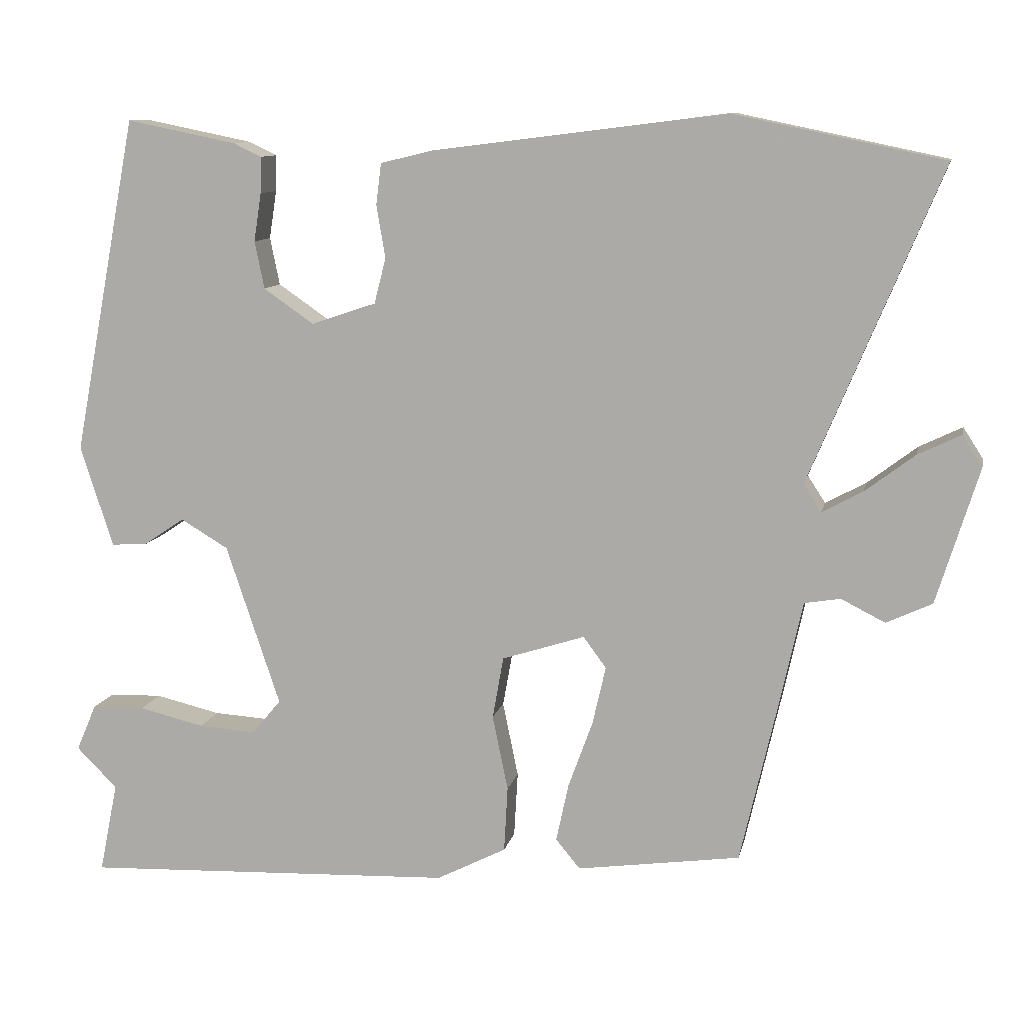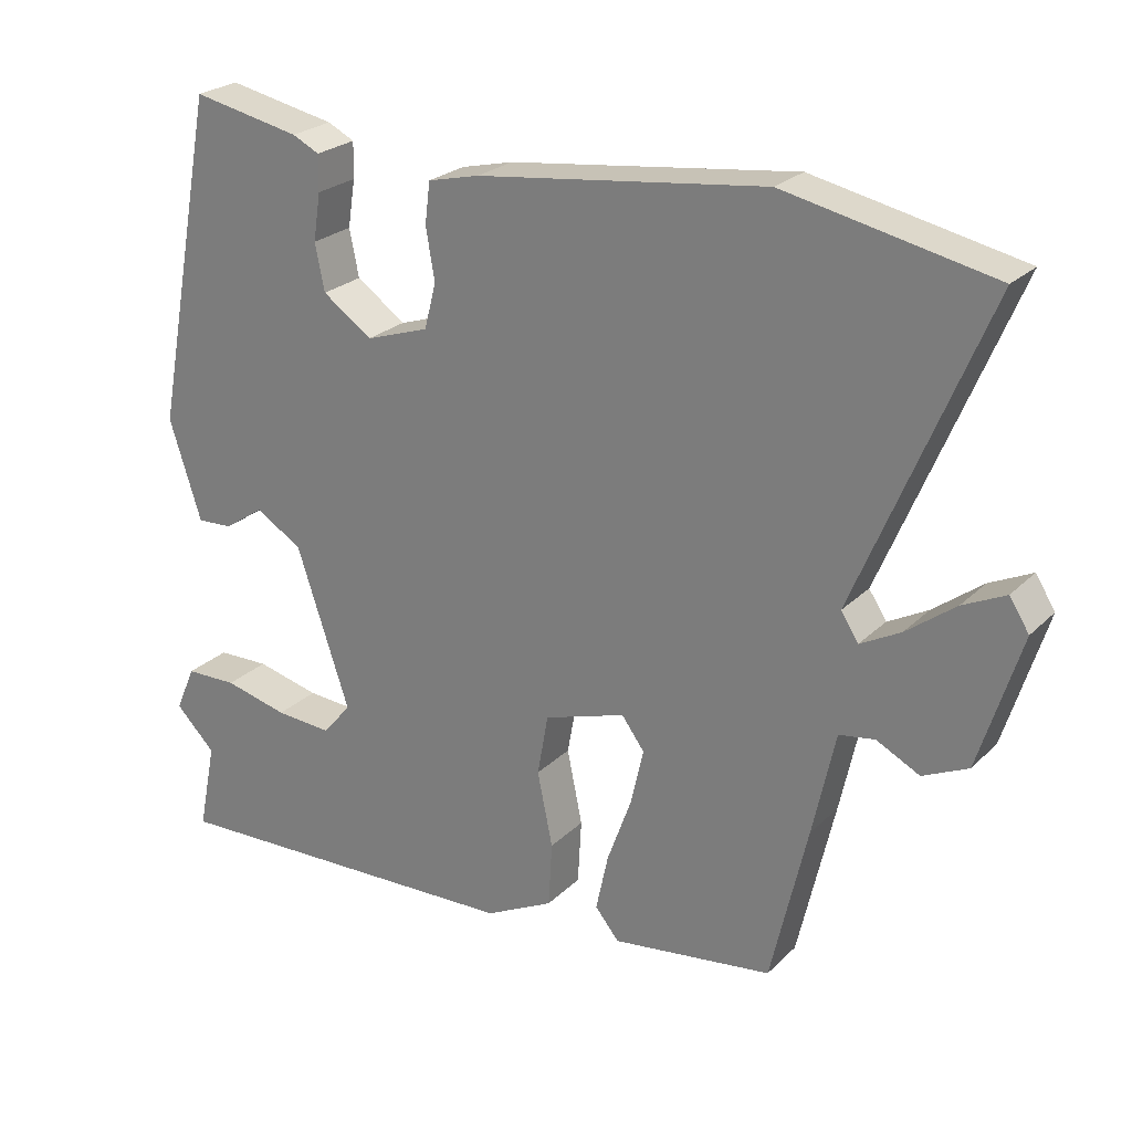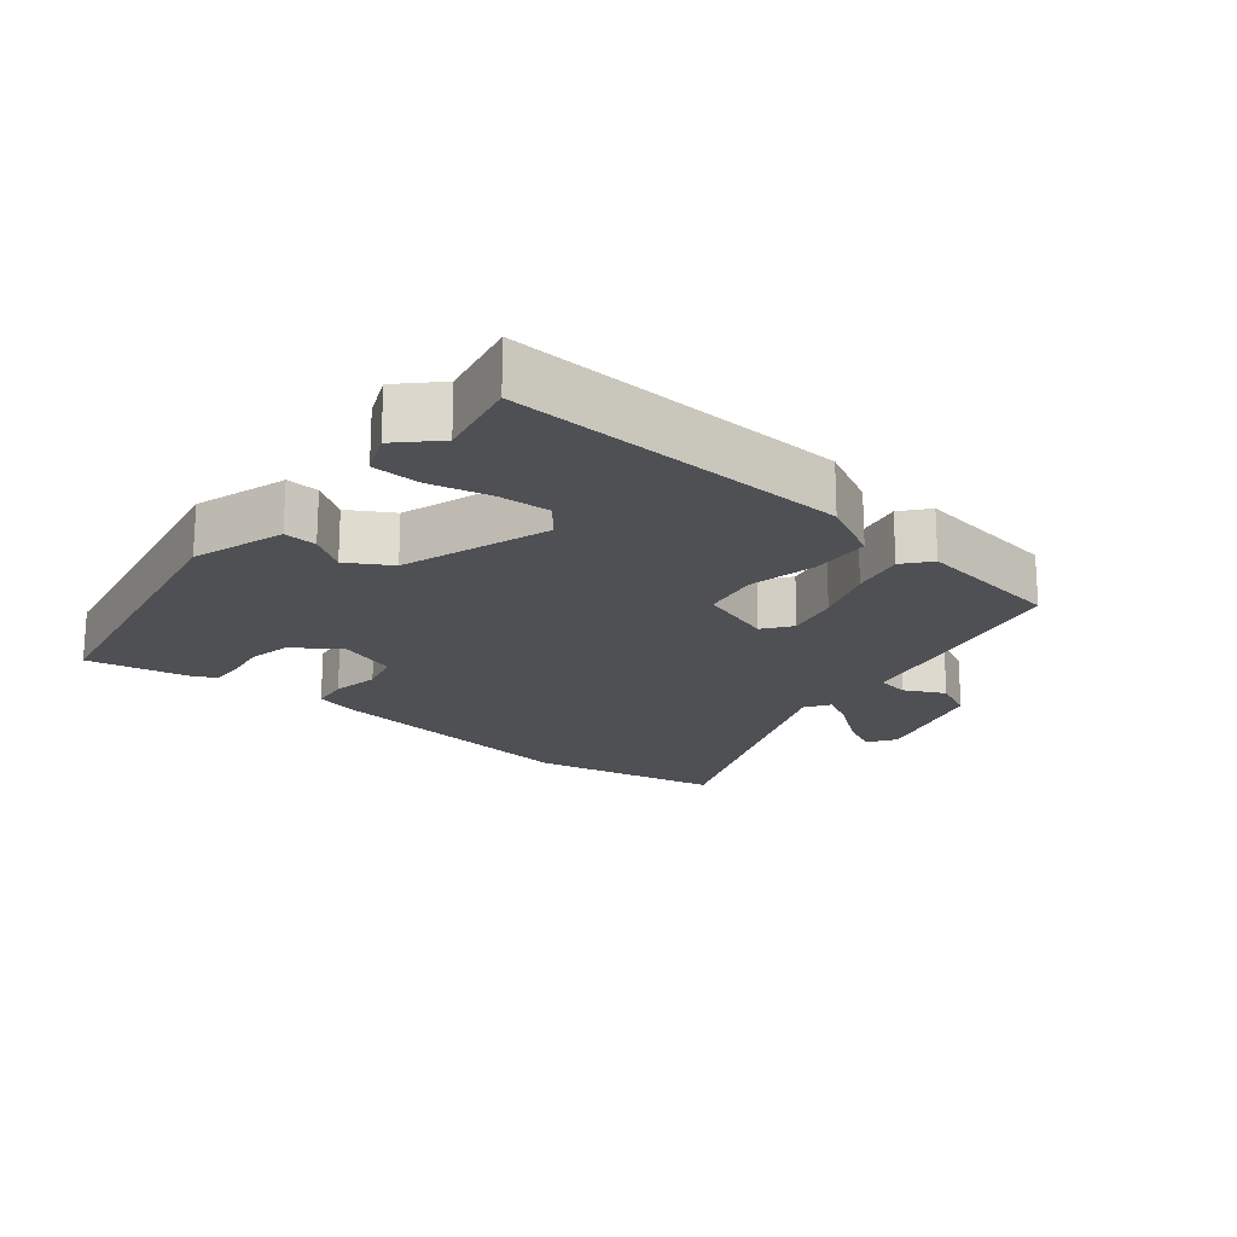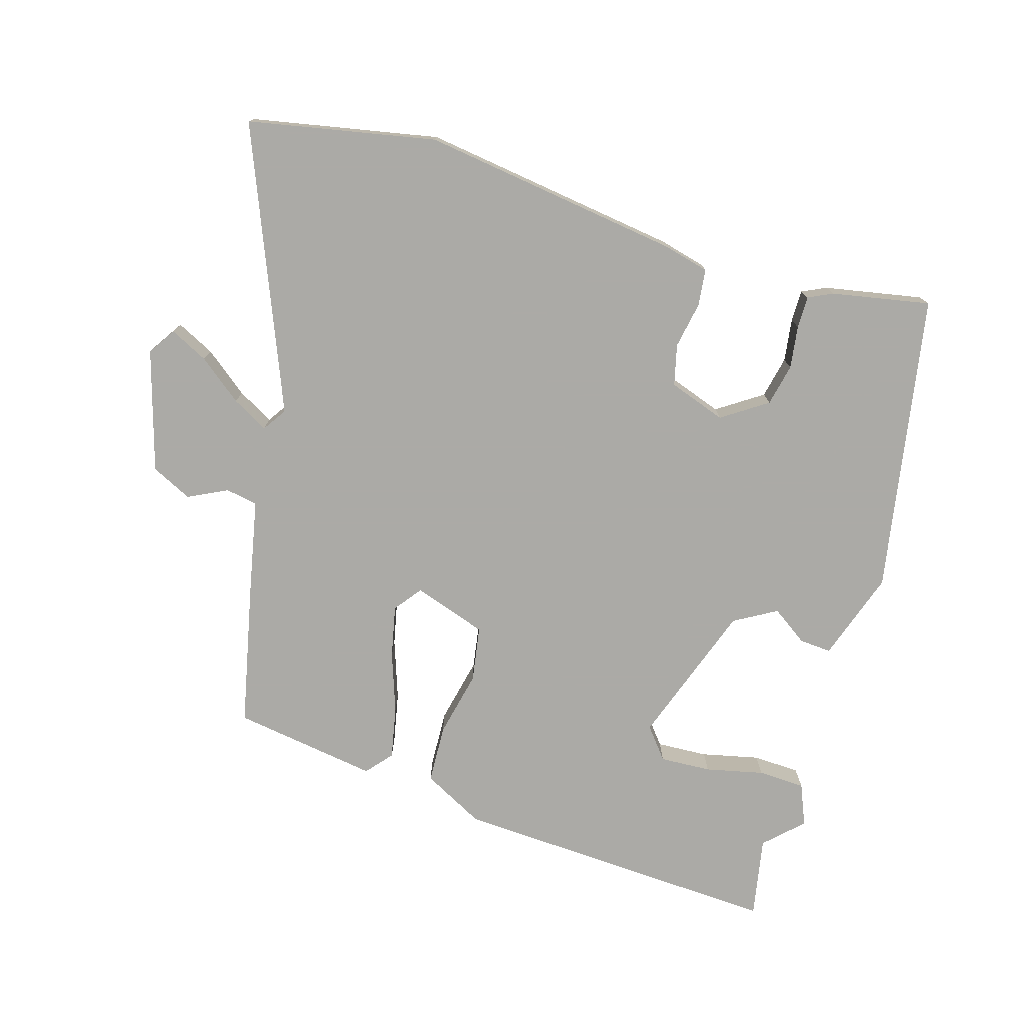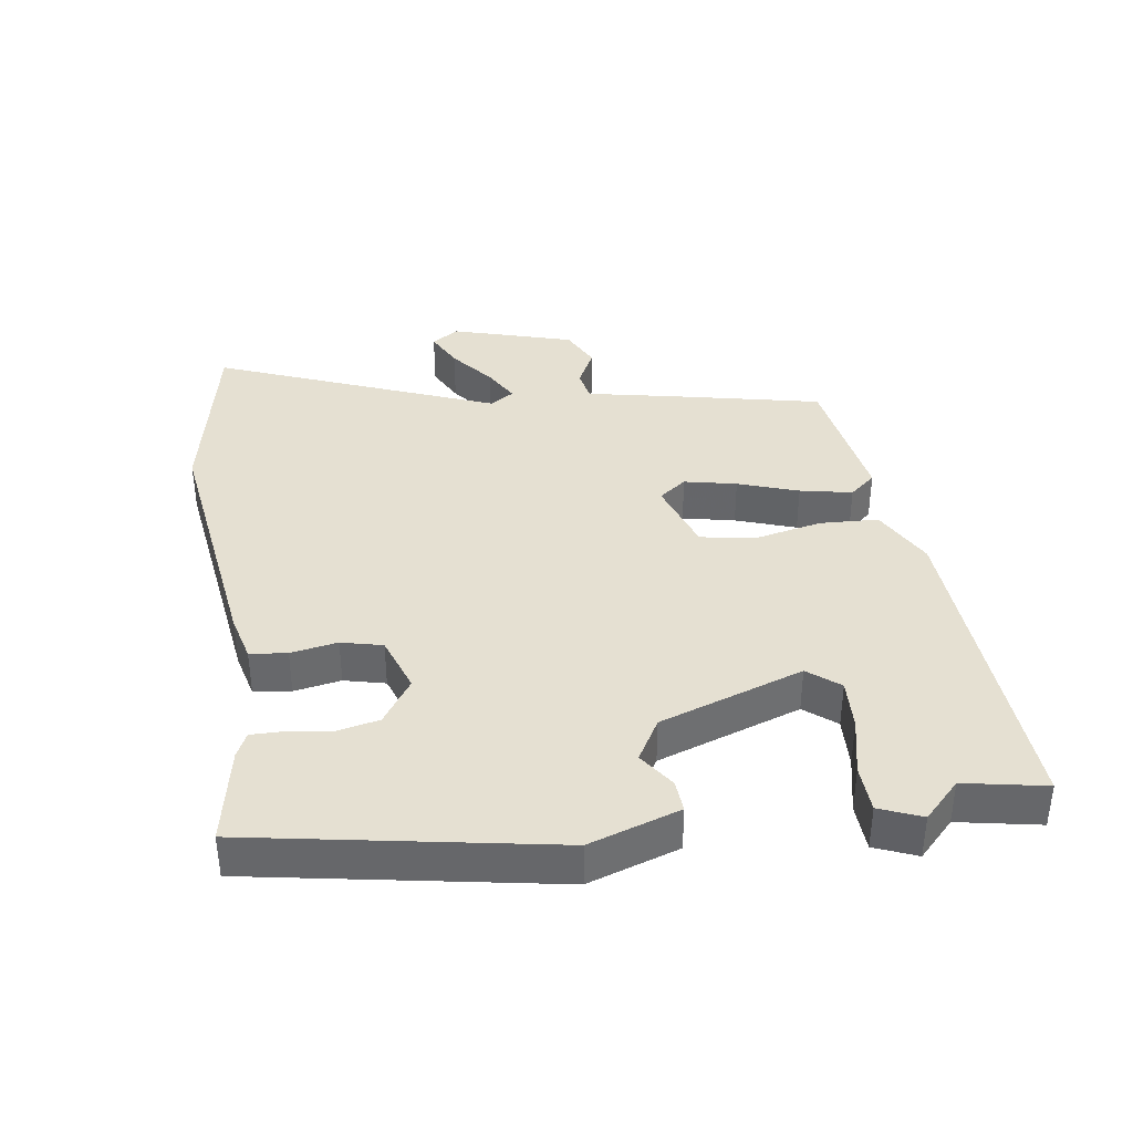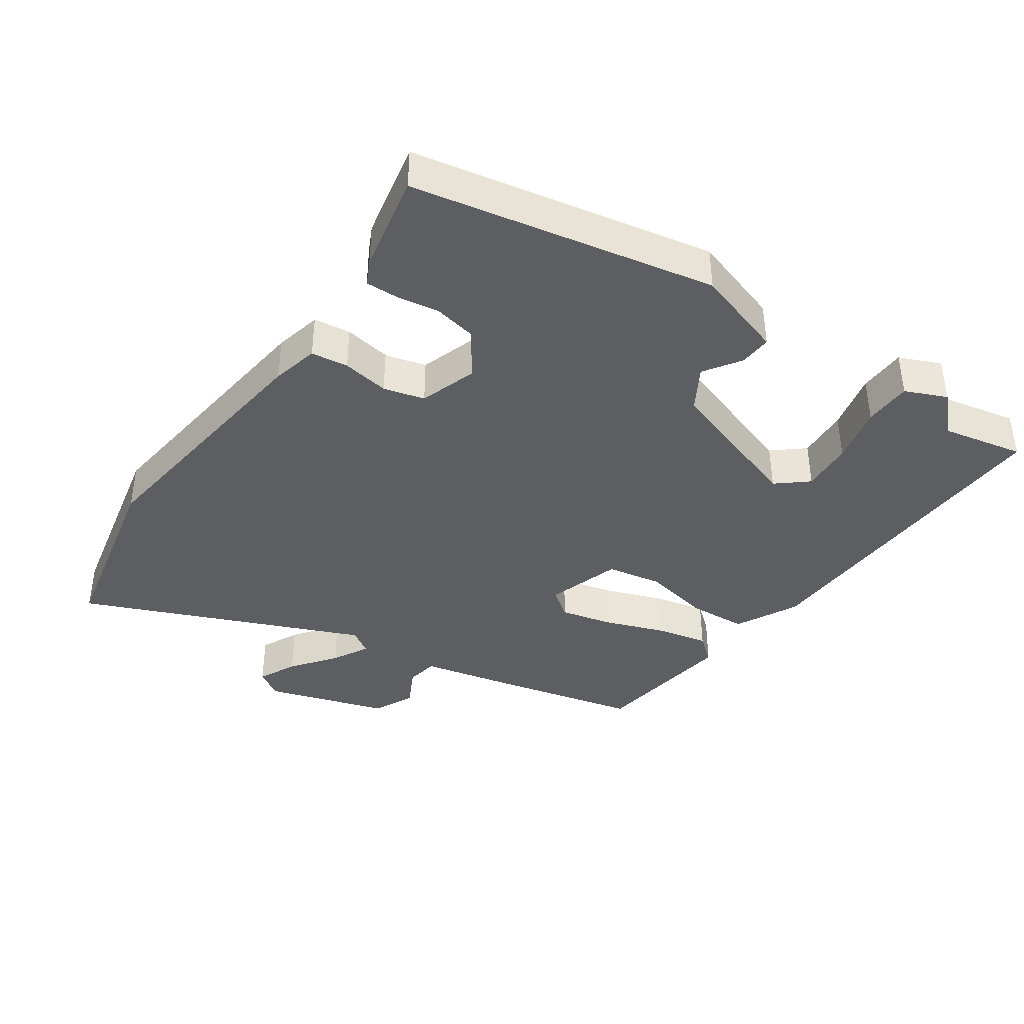
<metadata>
{"format":"obj","ext":"obj","renderer":"f3d","projection":"perspective","resolution":1024,"background":"white","views":[{"elev":10.5,"azim":-168.3,"up":"+Z"},{"elev":24.6,"azim":-146.6,"up":"+Z"},{"elev":-19.1,"azim":140.6,"up":"+Y"},{"elev":-75.9,"azim":-17.3,"up":"+Y"},{"elev":37.6,"azim":81.0,"up":"+Y"},{"elev":-39.4,"azim":55.6,"up":"+Y"}]}
</metadata>
<code>
v -0.414 0.07 -0.481
v -0.464 0.07 -0.263
v -0.495 0.07 -0.12
v -0.544 0.07 -0.112
v -0.603 0.07 -0.142
v -0.665 0.07 -0.113
v -0.722 0.07 0.071
v -0.695 0.07 0.113
v -0.637 0.07 0.085
v -0.57 0.07 0.034
v -0.515 0.07 0.004
v -0.491 0.07 0.041
v -0.668 0.07 0.465
v -0.384 0.07 0.524
v 0.011 0.07 0.474
v 0.082 0.07 0.457
v 0.089 0.07 0.401
v 0.077 0.07 0.33
v 0.093 0.07 0.268
v 0.18 0.07 0.239
v 0.248 0.07 0.286
v 0.261 0.07 0.35
v 0.251 0.07 0.415
v 0.25 0.07 0.464
v 0.287 0.07 0.482
v 0.436 0.07 0.512
v 0.523 0.07 0.057
v 0.479 0.07 -0.08
v 0.43 0.07 -0.077
v 0.375 0.07 -0.04
v 0.311 0.07 -0.078
v 0.238 0.07 -0.296
v 0.277 0.07 -0.343
v 0.355 0.07 -0.338
v 0.443 0.07 -0.317
v 0.515 0.07 -0.319
v 0.542 0.07 -0.382
v 0.487 0.07 -0.437
v 0.512 0.07 -0.56
v 0.008 0.07 -0.54
v -0.086 0.07 -0.492
v -0.091 0.07 -0.403
v -0.07 0.07 -0.301
v -0.085 0.07 -0.217
v -0.197 0.07 -0.181
v -0.228 0.07 -0.223
v -0.21 0.07 -0.302
v -0.177 0.07 -0.393
v -0.16 0.07 -0.472
v -0.193 0.07 -0.512
v -0.414 0 -0.481
v -0.464 0 -0.263
v -0.495 0 -0.12
v -0.544 0 -0.112
v -0.603 0 -0.142
v -0.665 0 -0.113
v -0.722 0 0.071
v -0.695 0 0.113
v -0.637 0 0.085
v -0.57 0 0.034
v -0.515 0 0.004
v -0.491 0 0.041
v -0.668 0 0.465
v -0.384 0 0.524
v 0.011 0 0.474
v 0.082 0 0.457
v 0.089 0 0.401
v 0.077 0 0.33
v 0.093 0 0.268
v 0.18 0 0.239
v 0.248 0 0.286
v 0.261 0 0.35
v 0.251 0 0.415
v 0.25 0 0.464
v 0.287 0 0.482
v 0.436 0 0.512
v 0.523 0 0.057
v 0.479 0 -0.08
v 0.43 0 -0.077
v 0.375 0 -0.04
v 0.311 0 -0.078
v 0.238 0 -0.296
v 0.277 0 -0.343
v 0.355 0 -0.338
v 0.443 0 -0.317
v 0.515 0 -0.319
v 0.542 0 -0.382
v 0.487 0 -0.437
v 0.512 0 -0.56
v 0.008 0 -0.54
v -0.086 0 -0.492
v -0.091 0 -0.403
v -0.07 0 -0.301
v -0.085 0 -0.217
v -0.197 0 -0.181
v -0.228 0 -0.223
v -0.21 0 -0.302
v -0.177 0 -0.393
v -0.16 0 -0.472
v -0.193 0 -0.512
f 47 48 49 50
f 46 47 50 1
f 40 41 42 43
f 38 39 40 43
f 38 43 44
f 34 35 36 37
f 33 34 37 38
f 27 28 29 30
f 27 30 31
f 26 27 31
f 25 26 31 32
f 22 23 24 25
f 15 16 17 18
f 15 18 19
f 12 13 14 15
f 11 12 15 19
f 7 8 9 10
f 7 10 11
f 4 5 6 7
f 3 4 7 11
f 46 1 2 3
f 45 46 3 11
f 33 38 44
f 32 33 44
f 22 25 32
f 21 22 32
f 20 21 32 44
f 20 44 45
f 11 19 20 45
f 100 99 98 97
f 51 100 97 96
f 93 92 91 90
f 93 90 89 88
f 94 93 88
f 87 86 85 84
f 88 87 84 83
f 80 79 78 77
f 81 80 77
f 81 77 76
f 82 81 76 75
f 75 74 73 72
f 68 67 66 65
f 69 68 65
f 65 64 63 62
f 69 65 62 61
f 60 59 58 57
f 61 60 57
f 57 56 55 54
f 61 57 54 53
f 53 52 51 96
f 61 53 96 95
f 94 88 83
f 94 83 82
f 82 75 72
f 82 72 71
f 94 82 71 70
f 95 94 70
f 95 70 69 61
f 1 51 52 2
f 2 52 53 3
f 3 53 54 4
f 4 54 55 5
f 5 55 56 6
f 6 56 57 7
f 7 57 58 8
f 8 58 59 9
f 9 59 60 10
f 10 60 61 11
f 11 61 62 12
f 12 62 63 13
f 13 63 64 14
f 14 64 65 15
f 15 65 66 16
f 16 66 67 17
f 17 67 68 18
f 18 68 69 19
f 19 69 70 20
f 20 70 71 21
f 21 71 72 22
f 22 72 73 23
f 23 73 74 24
f 24 74 75 25
f 25 75 76 26
f 26 76 77 27
f 27 77 78 28
f 28 78 79 29
f 29 79 80 30
f 30 80 81 31
f 31 81 82 32
f 32 82 83 33
f 33 83 84 34
f 34 84 85 35
f 35 85 86 36
f 36 86 87 37
f 37 87 88 38
f 38 88 89 39
f 39 89 90 40
f 40 90 91 41
f 41 91 92 42
f 42 92 93 43
f 43 93 94 44
f 44 94 95 45
f 45 95 96 46
f 46 96 97 47
f 47 97 98 48
f 48 98 99 49
f 49 99 100 50
f 50 100 51 1

</code>
